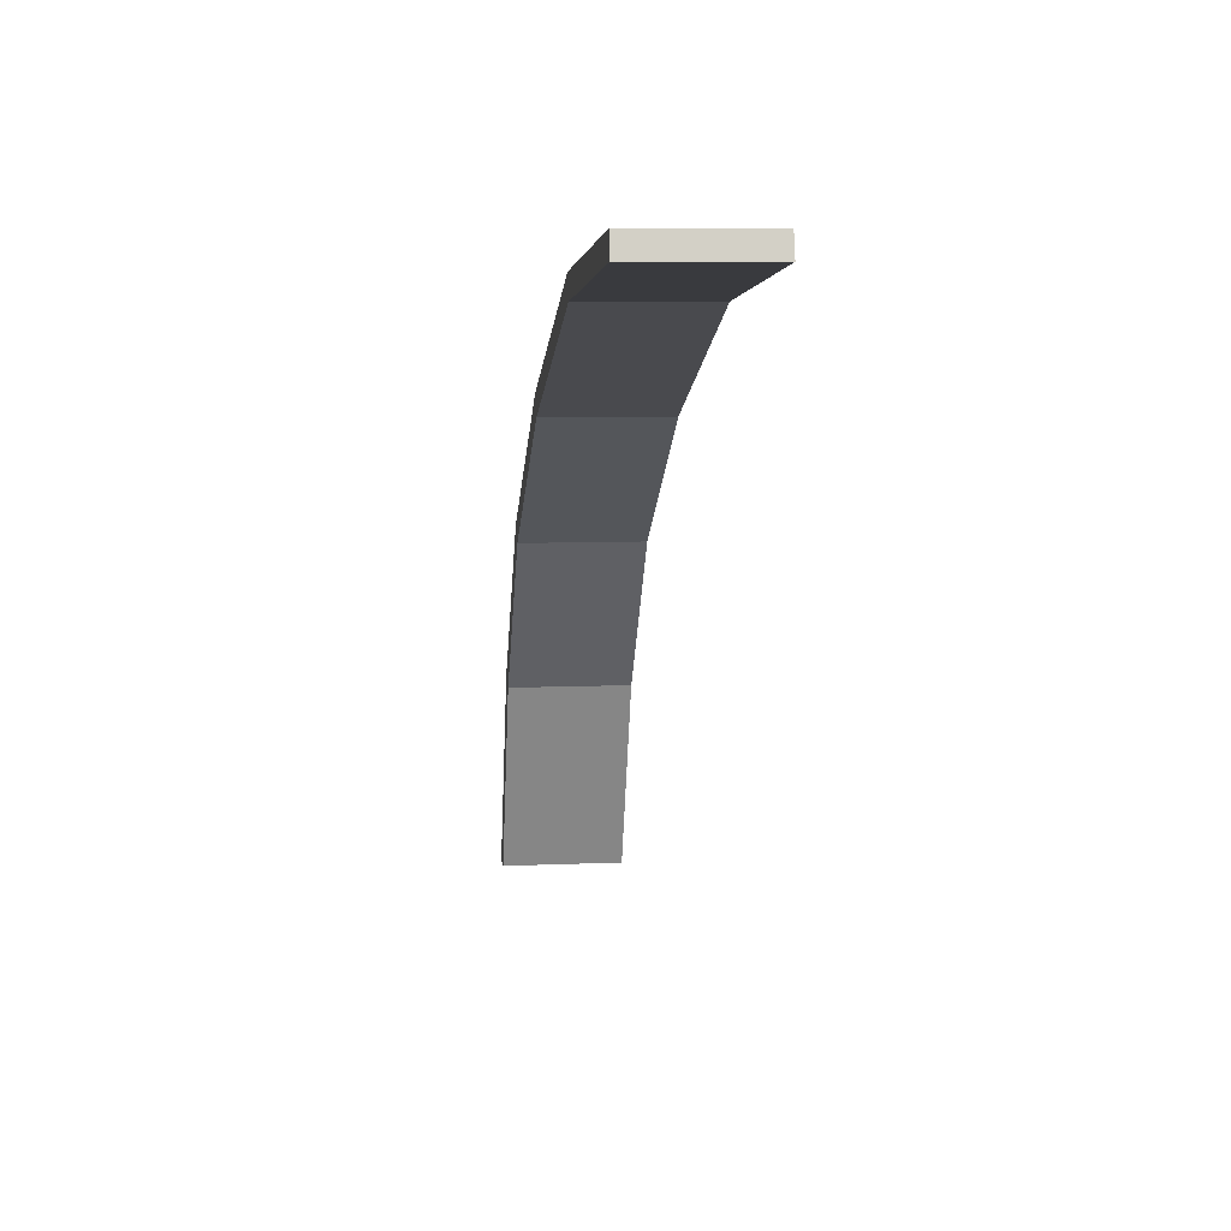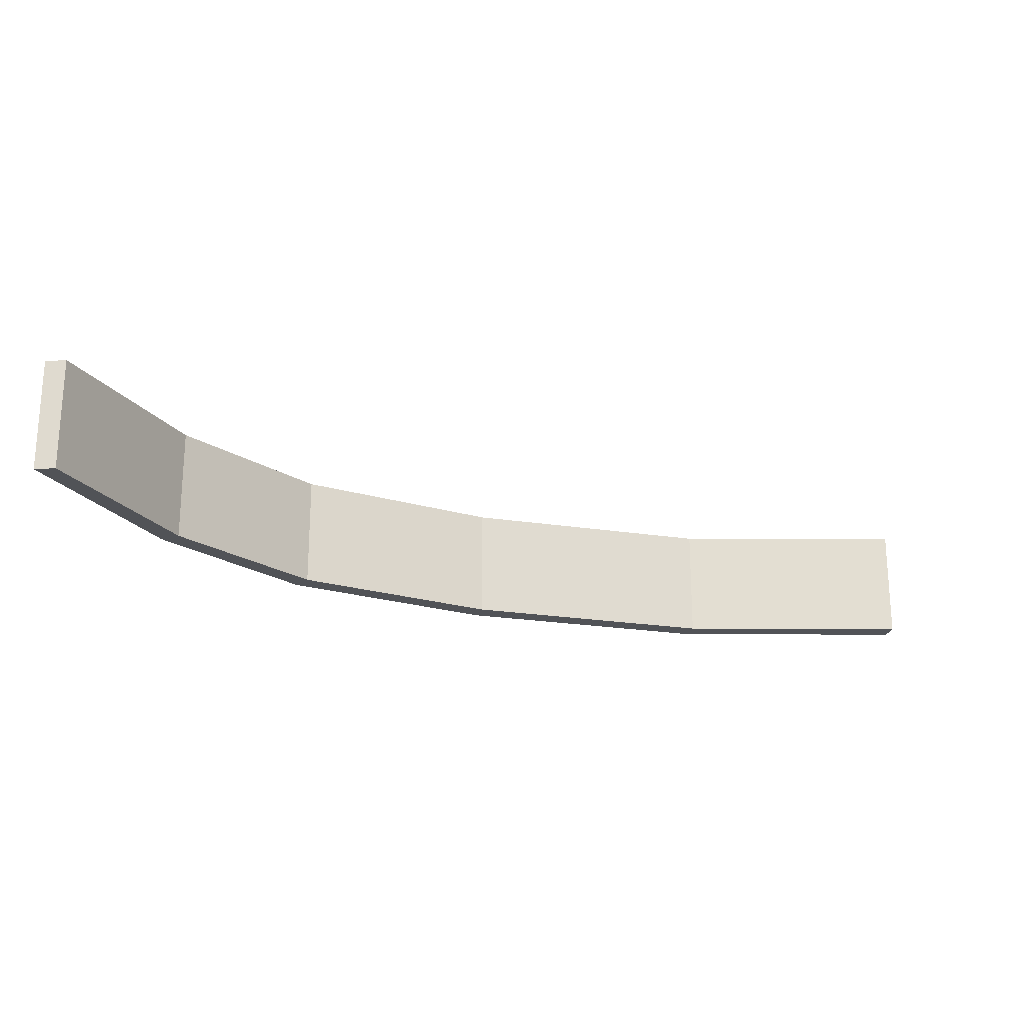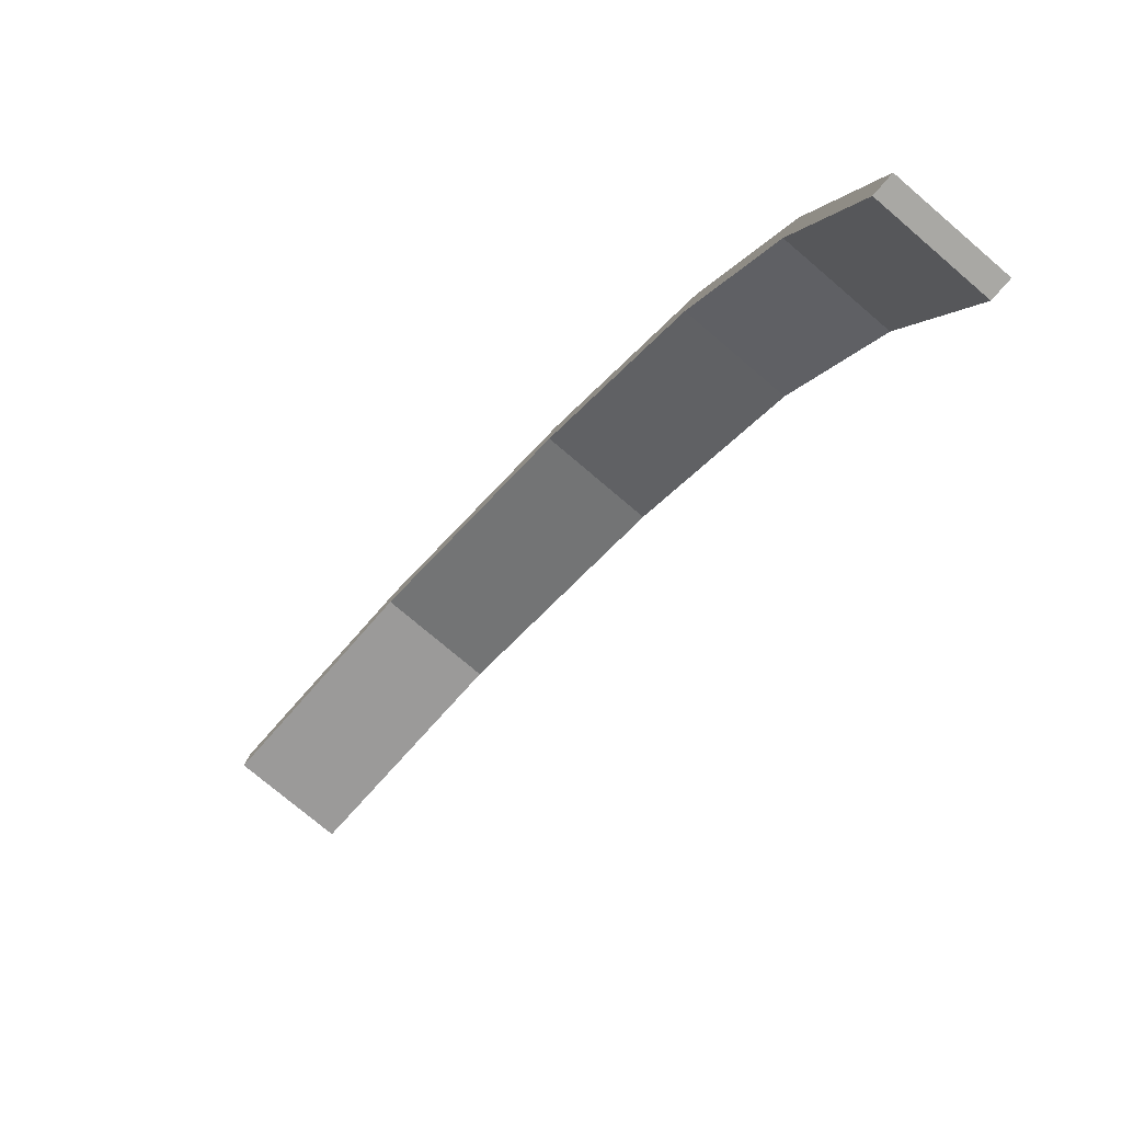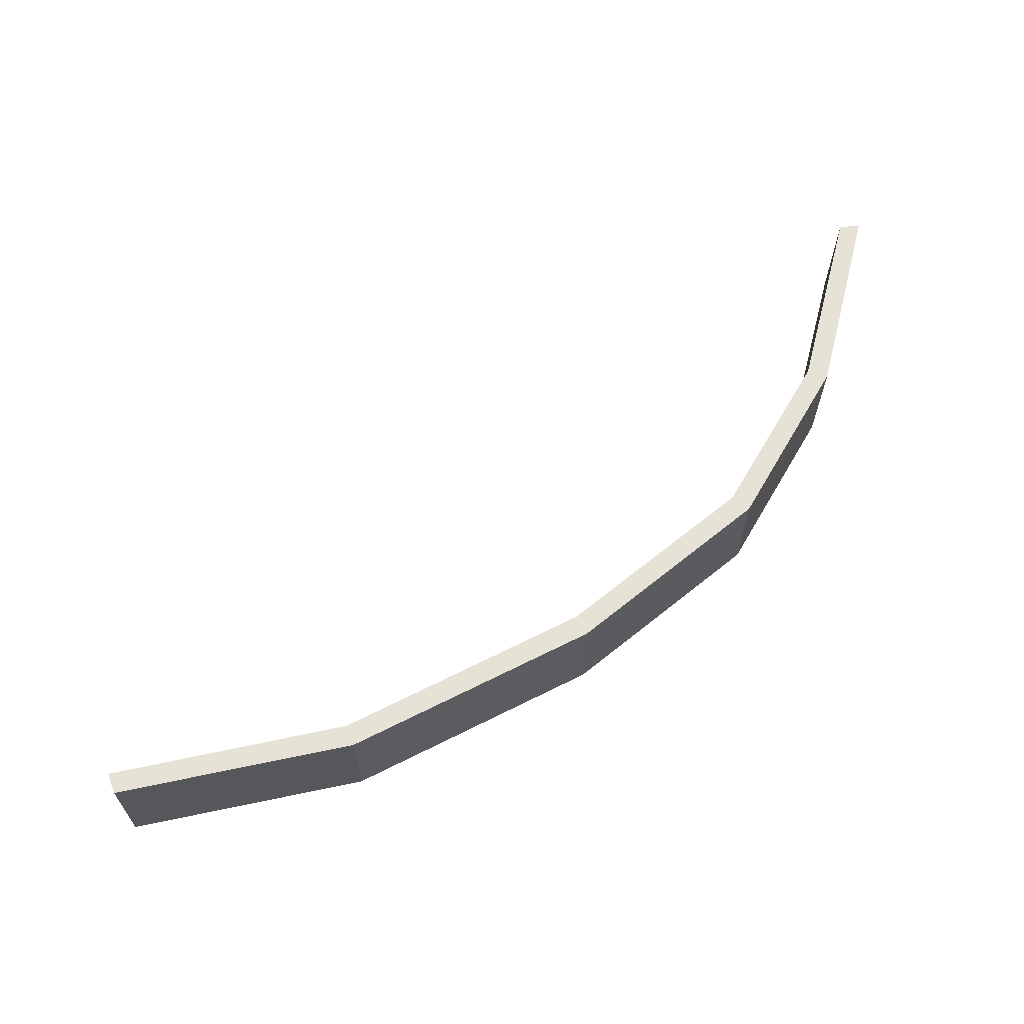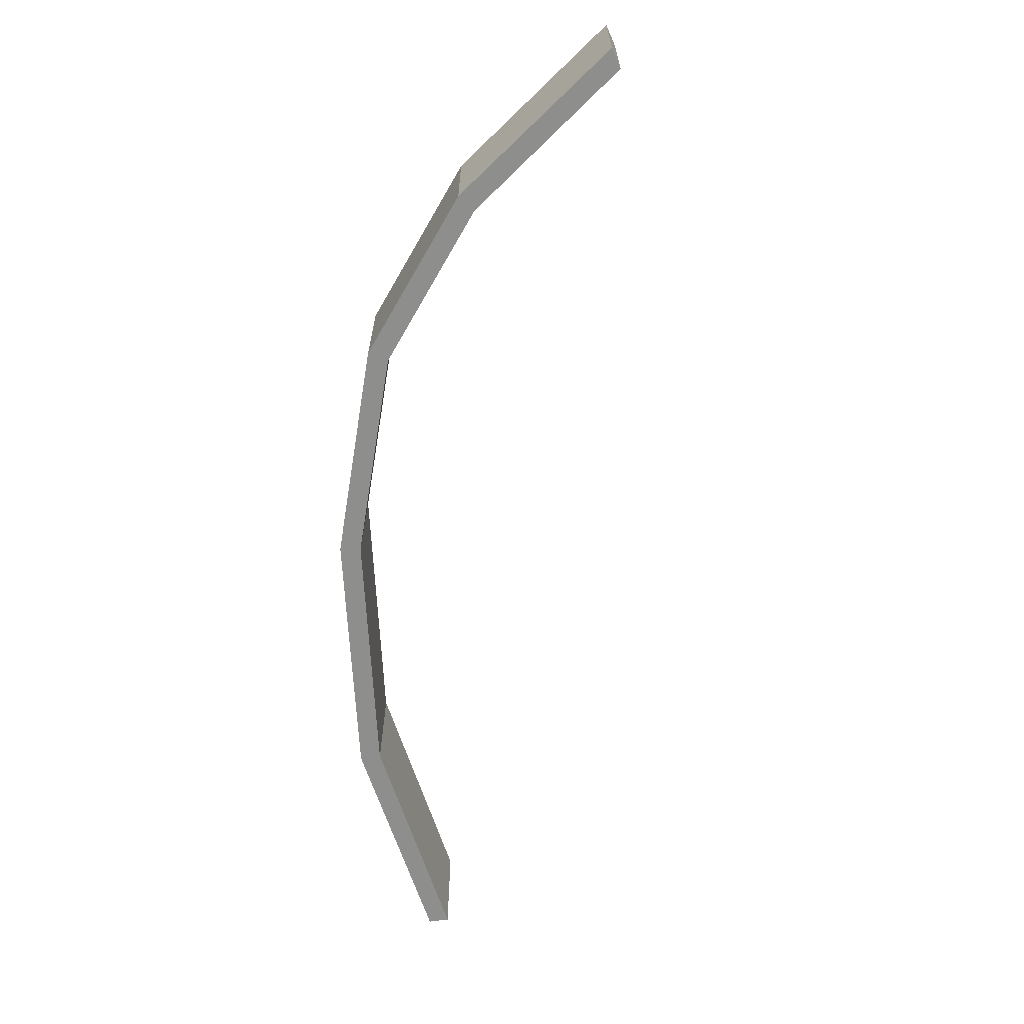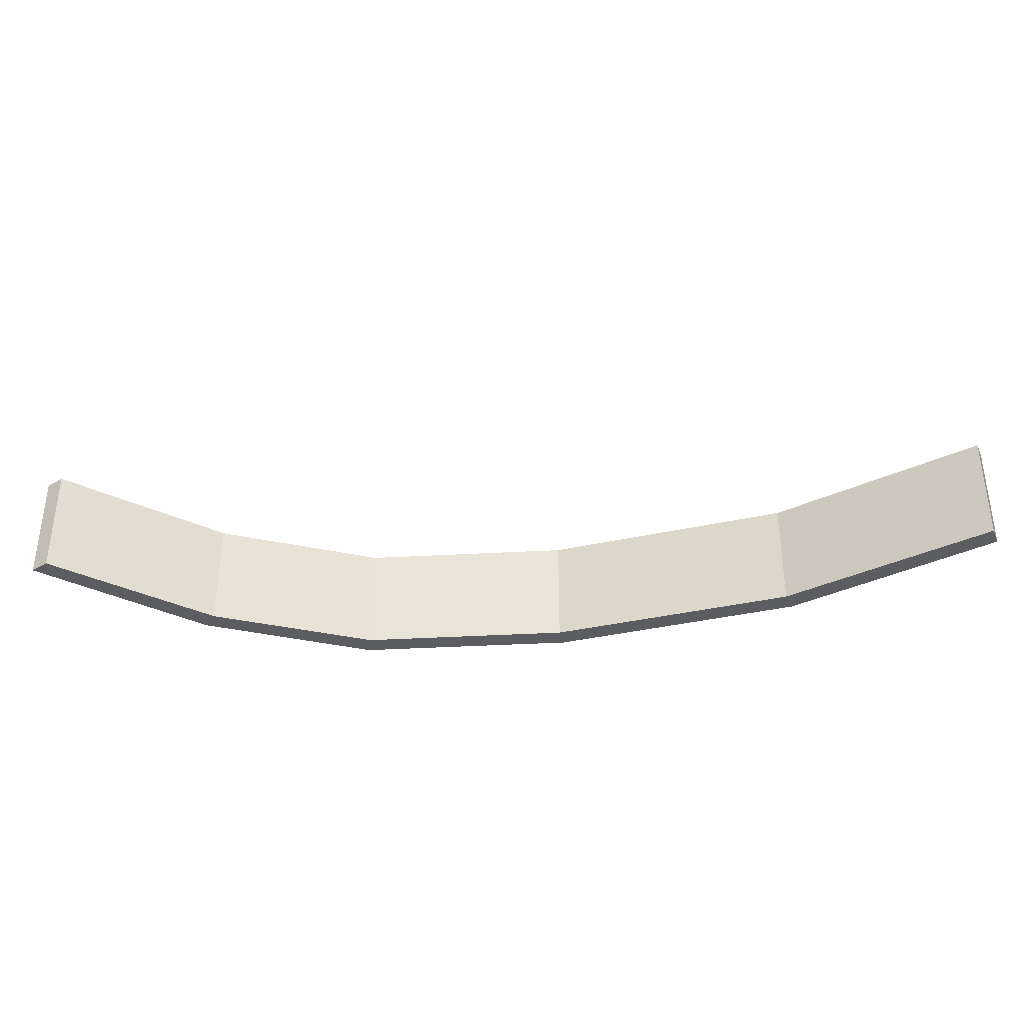
<metadata>
{"format":"obj","ext":"obj","renderer":"f3d","projection":"perspective","resolution":1024,"background":"white","views":[{"elev":7.5,"azim":82.8,"up":"+Y"},{"elev":-22.1,"azim":5.8,"up":"+Z"},{"elev":-75.0,"azim":-130.5,"up":"+Y"},{"elev":63.7,"azim":174.2,"up":"+Z"},{"elev":-64.8,"azim":-65.9,"up":"+Z"},{"elev":-36.5,"azim":37.7,"up":"+Z"}]}
</metadata>
<code>
g pb_Mesh7101312
v -0.0557 -0.4016 3.68e-06
v 4.875 13 4.799e-06
v -0.05569 -0.4016 8
v 4.875 13 8
v 6.265 12.44 7.108e-06
v 1.444 -0.4016 5.591e-06
v 6.265 12.44 8
v 1.444 -0.4016 8
v -0.05569 -0.4016 8
v 1.444 -0.4016 8
v -0.0557 -0.4016 3.68e-06
v 1.444 -0.4016 5.591e-06
v 4.875 13 4.799e-06
v 12.58 23.58 4.513e-06
v 4.875 13 8
v 12.58 23.58 8
v 13.66 22.54 6.882e-06
v 6.265 12.44 7.108e-06
v 13.66 22.54 8
v 6.265 12.44 8
v 12.58 23.58 4.513e-06
v 25.62 32.23 5.245e-06
v 12.58 23.58 8
v 25.62 32.23 8
v 26.23 30.86 7.33e-06
v 13.66 22.54 6.882e-06
v 26.23 30.86 8
v 13.66 22.54 8
v 25.62 32.23 5.245e-06
v 42.71 38.87 -7.088e-05
v 25.62 32.23 8
v 42.71 38.87 8
v 43.08 37.42 -7.665e-05
v 26.23 30.86 7.33e-06
v 43.08 37.42 8
v 26.23 30.86 8
v 42.71 38.87 -7.088e-05
v 59.17 40.65 -5.924e-05
v 42.71 38.87 8
v 59.17 40.65 8
v 59.57 39.25 -5.738e-05
v 43.08 37.42 -7.665e-05
v 59.57 39.25 8
v 43.08 37.42 8
v 59.57 39.25 8
v 59.17 40.65 8
v 59.57 39.25 -5.738e-05
v 59.17 40.65 -5.924e-05
v -0.05569 -0.4016 8
v 4.875 13 8
v 1.444 -0.4016 8
v 6.265 12.44 8
v 4.875 13 4.799e-06
v -0.0557 -0.4016 3.68e-06
v 6.265 12.44 7.108e-06
v 1.444 -0.4016 5.591e-06
v 4.875 13 8
v 12.58 23.58 8
v 6.265 12.44 8
v 13.66 22.54 8
v 12.58 23.58 4.513e-06
v 4.875 13 4.799e-06
v 13.66 22.54 6.882e-06
v 6.265 12.44 7.108e-06
v 12.58 23.58 8
v 25.62 32.23 8
v 13.66 22.54 8
v 26.23 30.86 8
v 25.62 32.23 5.245e-06
v 12.58 23.58 4.513e-06
v 26.23 30.86 7.33e-06
v 13.66 22.54 6.882e-06
v 25.62 32.23 8
v 42.71 38.87 8
v 26.23 30.86 8
v 43.08 37.42 8
v 42.71 38.87 -7.088e-05
v 25.62 32.23 5.245e-06
v 43.08 37.42 -7.665e-05
v 26.23 30.86 7.33e-06
v 42.71 38.87 8
v 59.17 40.65 8
v 43.08 37.42 8
v 59.57 39.25 8
v 59.17 40.65 -5.924e-05
v 42.71 38.87 -7.088e-05
v 59.57 39.25 -5.738e-05
v 43.08 37.42 -7.665e-05
g pb_Mesh7101312_0
f 3 2 1
f 3 4 2
f 7 6 5
f 7 8 6
f 11 10 9
f 11 12 10
f 15 14 13
f 15 16 14
f 19 18 17
f 19 20 18
f 23 22 21
f 23 24 22
f 27 26 25
f 27 28 26
f 31 30 29
f 31 32 30
f 35 34 33
f 35 36 34
f 39 38 37
f 39 40 38
f 43 42 41
f 43 44 42
f 47 46 45
f 47 48 46
f 51 50 49
f 51 52 50
f 55 54 53
f 55 56 54
f 59 58 57
f 59 60 58
f 63 62 61
f 63 64 62
f 67 66 65
f 67 68 66
f 71 70 69
f 71 72 70
f 75 74 73
f 75 76 74
f 79 78 77
f 79 80 78
f 83 82 81
f 83 84 82
f 87 86 85
f 87 88 86

</code>
